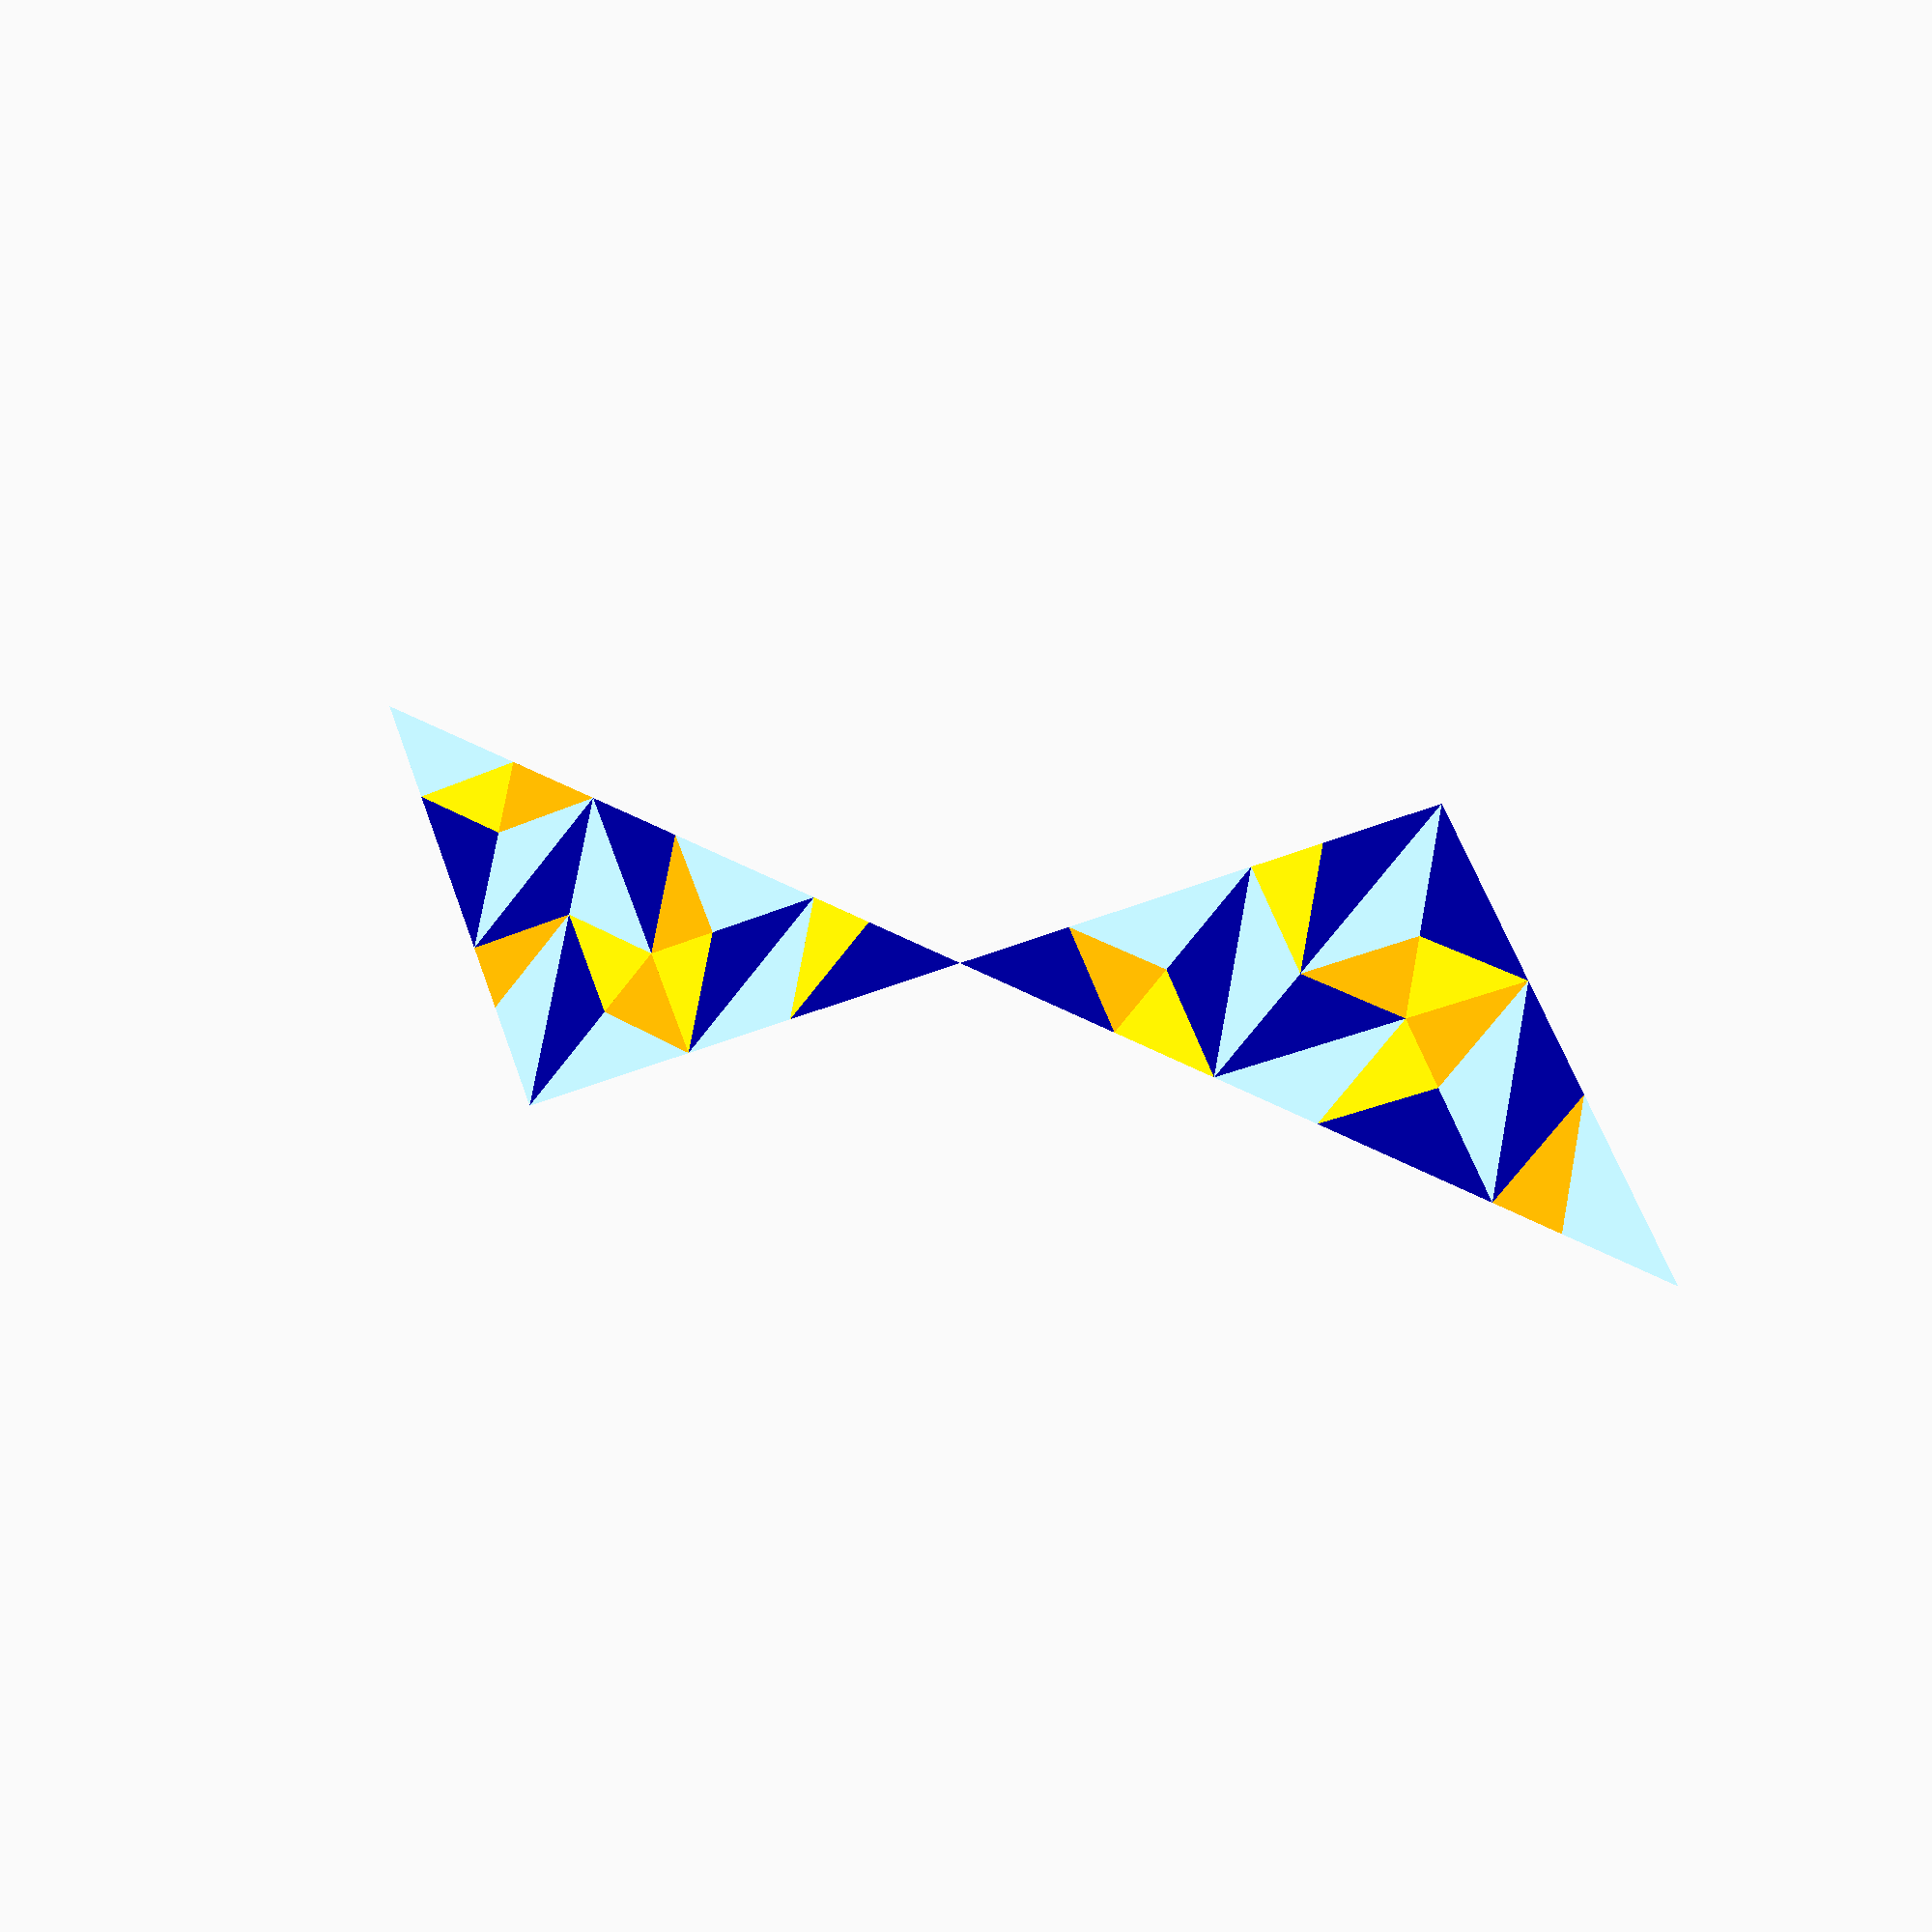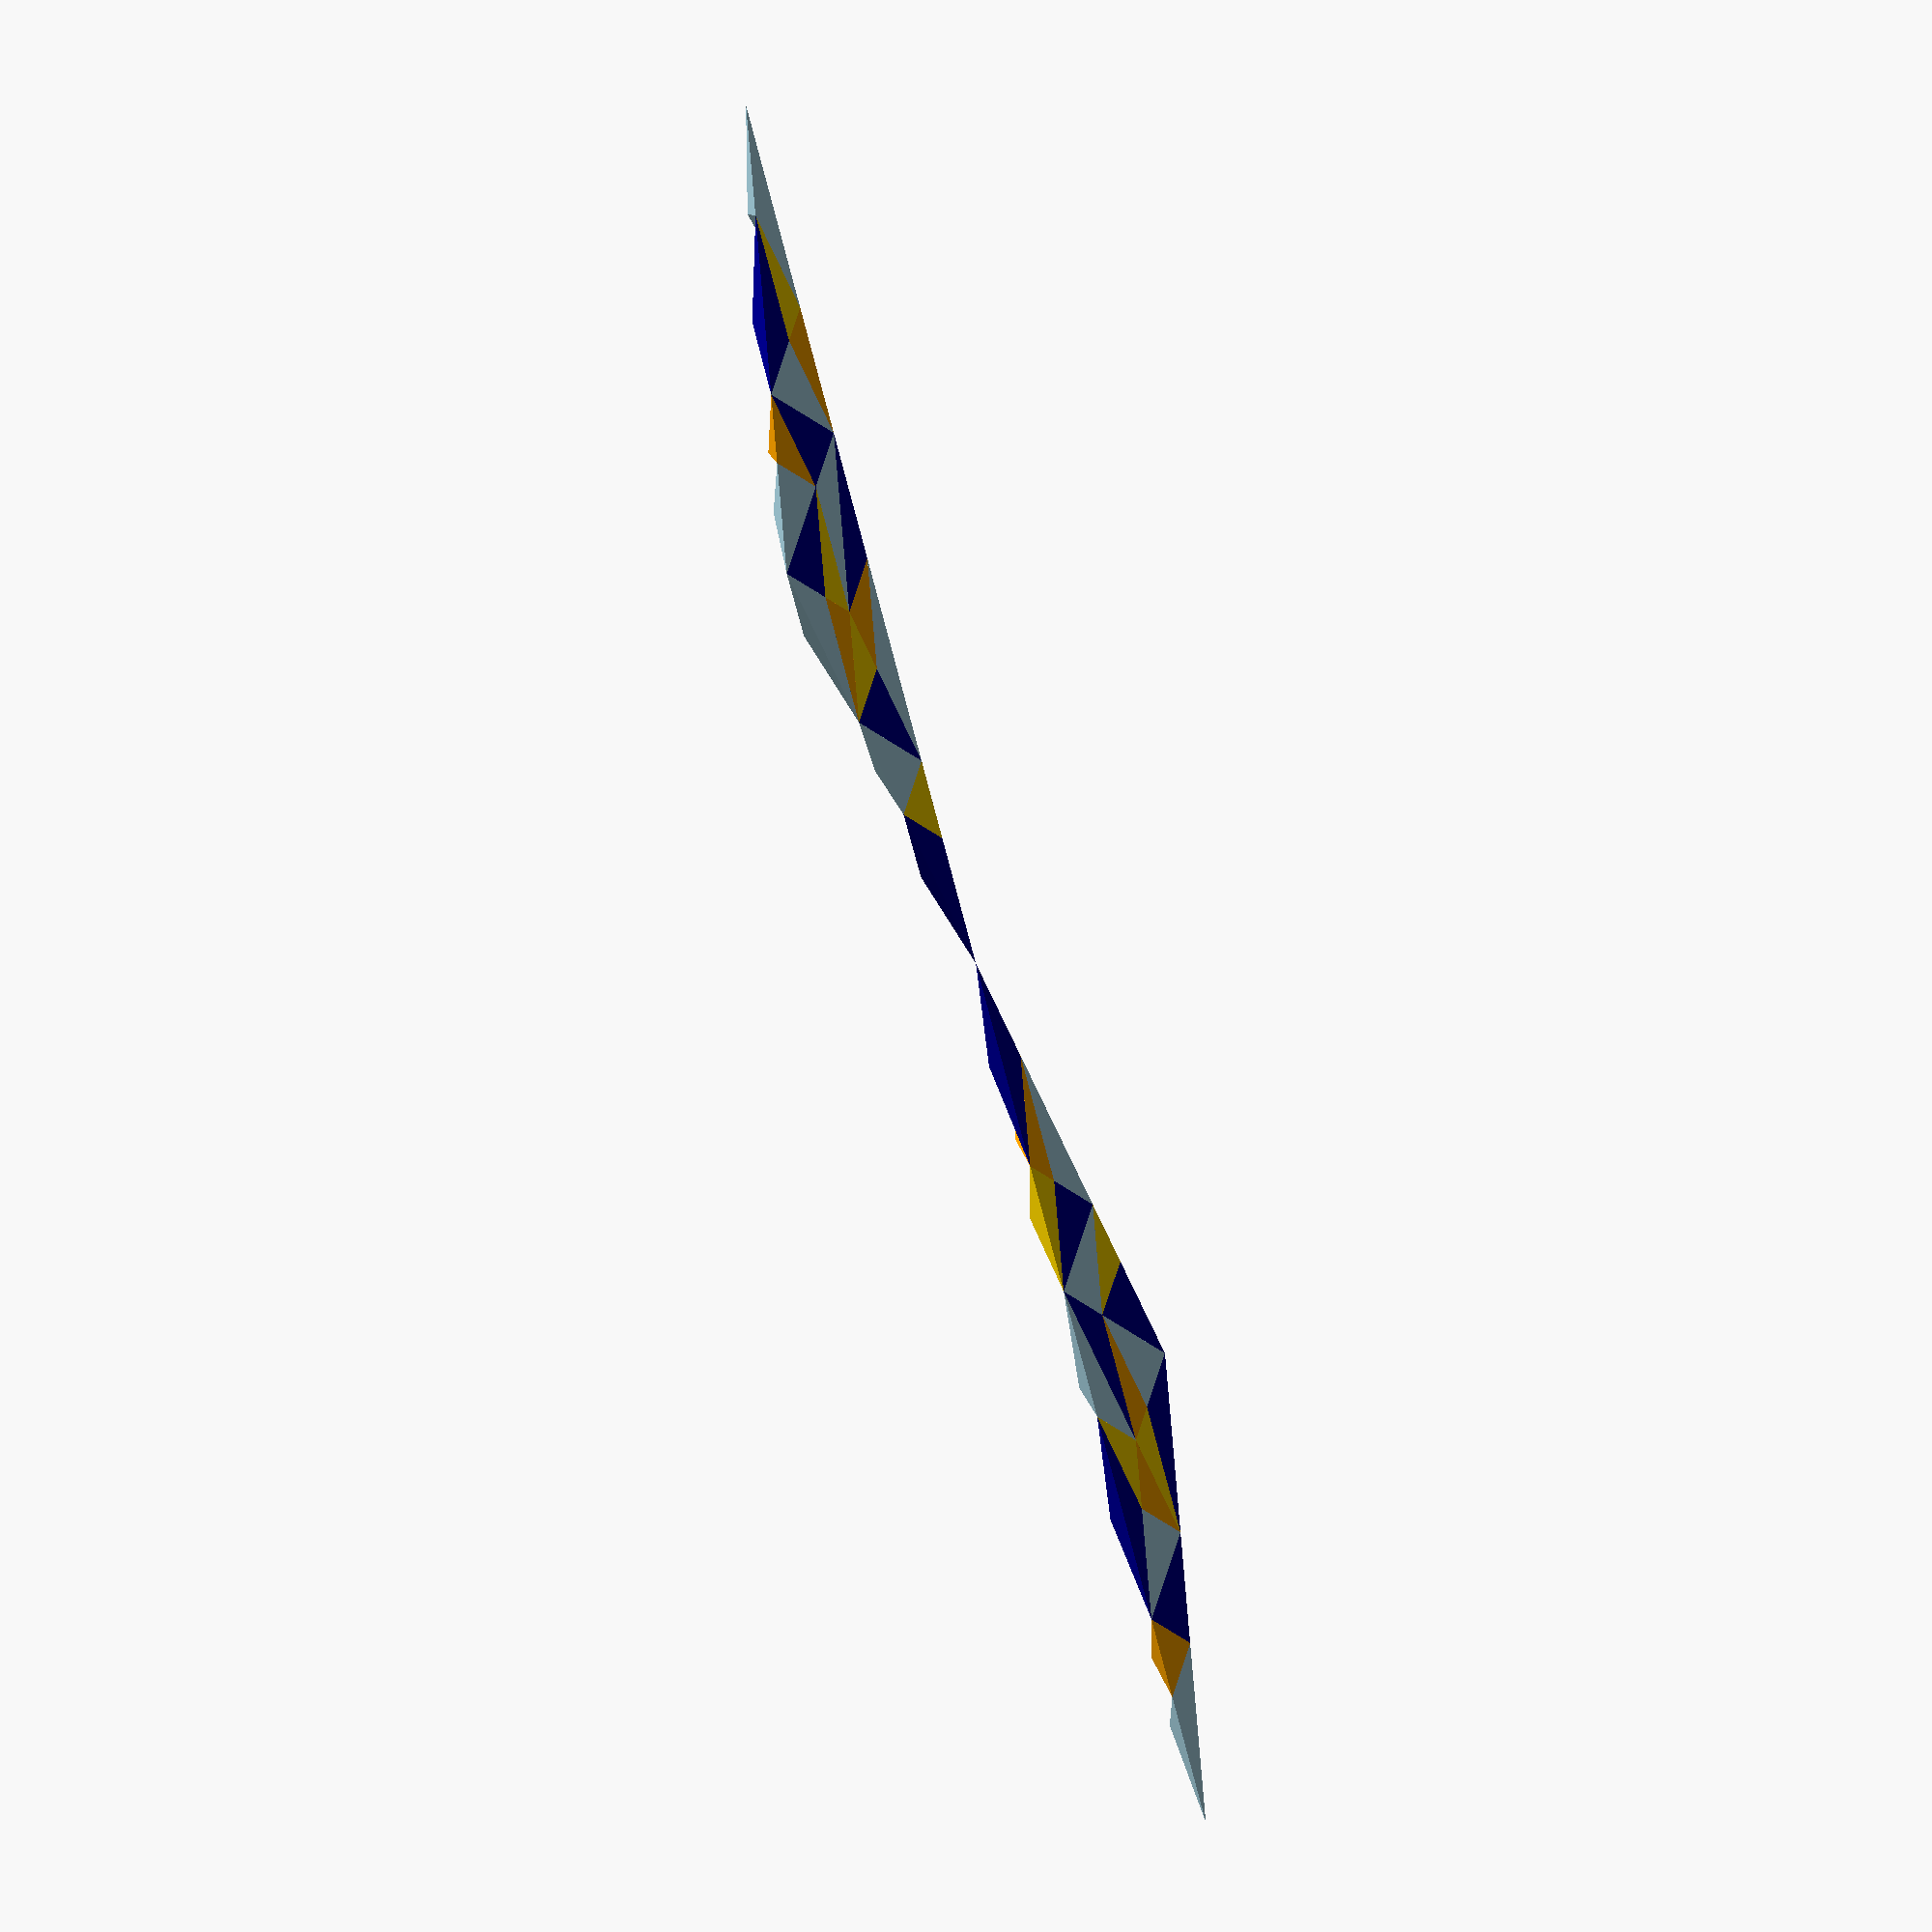
<openscad>
//http://tilings.math.uni-bielefeld.de/substitution/robinson-triangle/
//diagram:https://tilings.math.uni-bielefeld.de/img/substitution/robinson-triangle/rule.gif
//location refers to location of rightmost vertex in diagram
//orientation refers to orientation rotated in degrees compared to diagram about the rightmost corner
//level refers to how deep the substitutions go
// size refers to size of largest edge

phi = (1+pow(5,0.5))/2;
height =1;
maxLevel = 3;

orange = [255,165,0]/255;
gold = [255,215,0]/255;
darkblue = [0,0,139]/255;
lightblue = [173,216,230]/255;


function lerp (a,b,t) = a+((b-a)*t);
// Smoothstep function
function smoothStep(edge0,edge1,x) = let(y = clamp((x-edge0)/(edge1-edge0))) y*y*(3-2*y);
function clamp(x,lowerLimit=0,upperLimit=1) = (x<lowerLimit) ? lowerLimit : ((x>upperLimit) ? upperLimit : x);
function getCentroid (triangle) = (triangle[0]+triangle[1]+triangle[2])/3;
function sumElem(a) = [for (sum=a[0],i=1; i<=len(a); newsum=sum+a[i], nexti=i+1, sum=newsum, i=nexti) sum];
//left fat triangle refers to dark blue triangle in diagram
module leftfatTriangleDeflation (triangleList,Level,colorList,heightList){
colorListOut = concat([darkblue],colorList);
  if (Level == 0) {
    renderPyramid(triangleList,colorListOut,heightList);
  } else {
    heightListOut = concat([heightList[0]/phi],heightList);
    point0 = triangleList[0][0];
    point1 = lerp(triangleList[0][0],triangleList[0][1],1/phi);
    point2 = triangleList[0][1];
    point3 = triangleList[0][2];
    point4 = lerp(triangleList[0][0],triangleList[0][2],1/phi);
    leftFatList = concat([[point3,point4,point2]],triangleList);
    rightFatList = concat([[point4,point0,point1]],triangleList);
    rightSkinnyList = concat([[point1,point2,point4]],triangleList);
    leftfatTriangleDeflation(leftFatList,Level-1,colorListOut,heightListOut);
    rightfatTriangleDeflation(rightFatList,Level-1,colorListOut,heightListOut);
    rightskinnyTriangleDeflation(rightSkinnyList,Level-1,colorListOut,heightListOut);
  }
}
//left skinny triangle refers to light orange triangle in diagram
module leftskinnyTriangleDeflation (triangleList,Level,colorList,heightList){
  colorListOut = concat([gold],colorList);
  if (Level == 0) {
    renderPyramid(triangleList,colorListOut,heightList);
  } else {
    heightListOut = concat([heightList[0]/phi],heightList);
    point0 = triangleList[0][0];
    point1 = lerp(triangleList[0][1],triangleList[0][0],1/phi);
    point2 = triangleList[0][1];
    point3 = triangleList[0][2];
    LeftSkinnyList = concat([[point1,point3,point0]],triangleList);
    LeftFatList = concat([[point3,point1,point2]],triangleList);
    leftskinnyTriangleDeflation(LeftSkinnyList,Level-1,colorListOut,heightListOut);
    leftfatTriangleDeflation(LeftFatList,Level-1,colorListOut,heightListOut);
  }
}
//right fat triangle refers to light blue triangle in diagram
module rightfatTriangleDeflation (triangleList,Level,colorList,heightList){
    colorListOut = concat([lightblue],colorList);
    if (Level == 0) {
    renderPyramid(triangleList,colorListOut,heightList);
  } else {
    heightListOut = concat([heightList[0]/phi],heightList);
    point0 = triangleList[0][0];
    point1 = lerp(triangleList[0][0],triangleList[0][1],1/phi);
    point2 = triangleList[0][1];
    point3 = triangleList[0][2];
    point4 = lerp(triangleList[0][0],triangleList[0][2],1/phi);
    leftFatList = concat([[point1,point4,point0]],triangleList);
    rightFatList = concat([[point2,point3,point1]],triangleList);
    leftSkinnyList = concat([[point4,point1,point3]],triangleList);
    leftfatTriangleDeflation(leftFatList,Level-1,colorListOut,heightListOut);
    rightfatTriangleDeflation(rightFatList,Level-1,colorListOut,heightListOut);
    leftskinnyTriangleDeflation(leftSkinnyList,Level-1,colorListOut,heightListOut);
  }
}
//right skinny triangle refers to dark orange triangle in diagram
module rightskinnyTriangleDeflation (triangleList,Level,colorList,heightList){
    colorListOut = concat([orange],colorList);
    if (Level == 0) {
    renderPyramid(triangleList,colorListOut,heightList);
  } else {
    heightListOut = concat([heightList[0]/phi],heightList);
    point0 = triangleList[0][0];
    point1 = triangleList[0][1];
    point2 = triangleList[0][2];
    point3 = lerp(triangleList[0][2],triangleList[0][0],1/phi);
    rightSkinnyList = concat([[point3,point0,point1]],triangleList);
    rightFatList =  concat([[point1,point2,point3]],triangleList);
    rightskinnyTriangleDeflation(rightSkinnyList,Level-1,colorListOut,heightListOut);
    rightfatTriangleDeflation(rightFatList,Level-1,colorListOut,heightListOut);
  }
}

module renderPyramid (triangleList,colorList,heightList){
  renderLinearAnimatedPyramid(triangleList,colorList,heightList);
}
function nomute(i,t,l=maxLevel) = i/l<=t && (i+l) >t;
function getlinearLookup (itemlist,t,i) = lerp(itemlist[i],itemlist[i+1],clamp((len(itemlist)-1)*t-i));
module renderLinearAnimatedPyramid (triangleList,colorList,heightList) {
  points = triangleList[0];
  centroidList = [ for (i = [0:len(triangleList)-1]) [getCentroid(triangleList[i])[0],getCentroid(triangleList[i])[1],heightList[i]]];
  centroid = getlinearLookup(centroidList,$t,floor($t*maxLevel));
  points3d = concat(points,[centroid]);
  faces = [[0,1,2],[0,3,1],[1,3,2],[2,3,0]];
  animatedColor =getlinearLookup(colorList,$t,floor($t*maxLevel));
  color(animatedColor)polyhedron(points3d,faces);
}
module renderStaticPyramid (triangleList,colorList){
  points = triangleList[0];
  centroid = [getCentroid(points)[0],getCentroid(points)[1],1];
  points3d = concat(points,[centroid]);
  faces = [[0,1,2],[0,3,1],[1,3,2],[2,3,0]];
  color(colorList[0])polyhedron(points3d,faces,1);
}


translate([0,0,0])leftfatTriangleDeflation([[[0,0,0],[-5,sin(36)*10/phi,0],[-10,0,0]]],maxLevel,[],[height]);
translate([10,0,0])rightfatTriangleDeflation([[[0,0,0],[-10,0,0],[-5,-sin(36)*10/phi,0]]],maxLevel,[],[height]);
//translate([20,0,0])leftskinnyTriangleDeflation(maxLevel);
//translate([30,0,0])rightskinnyTriangleDeflation(maxLevel);
















</openscad>
<views>
elev=19.3 azim=149.4 roll=214.0 proj=p view=solid
elev=223.0 azim=318.4 roll=69.8 proj=o view=wireframe
</views>
